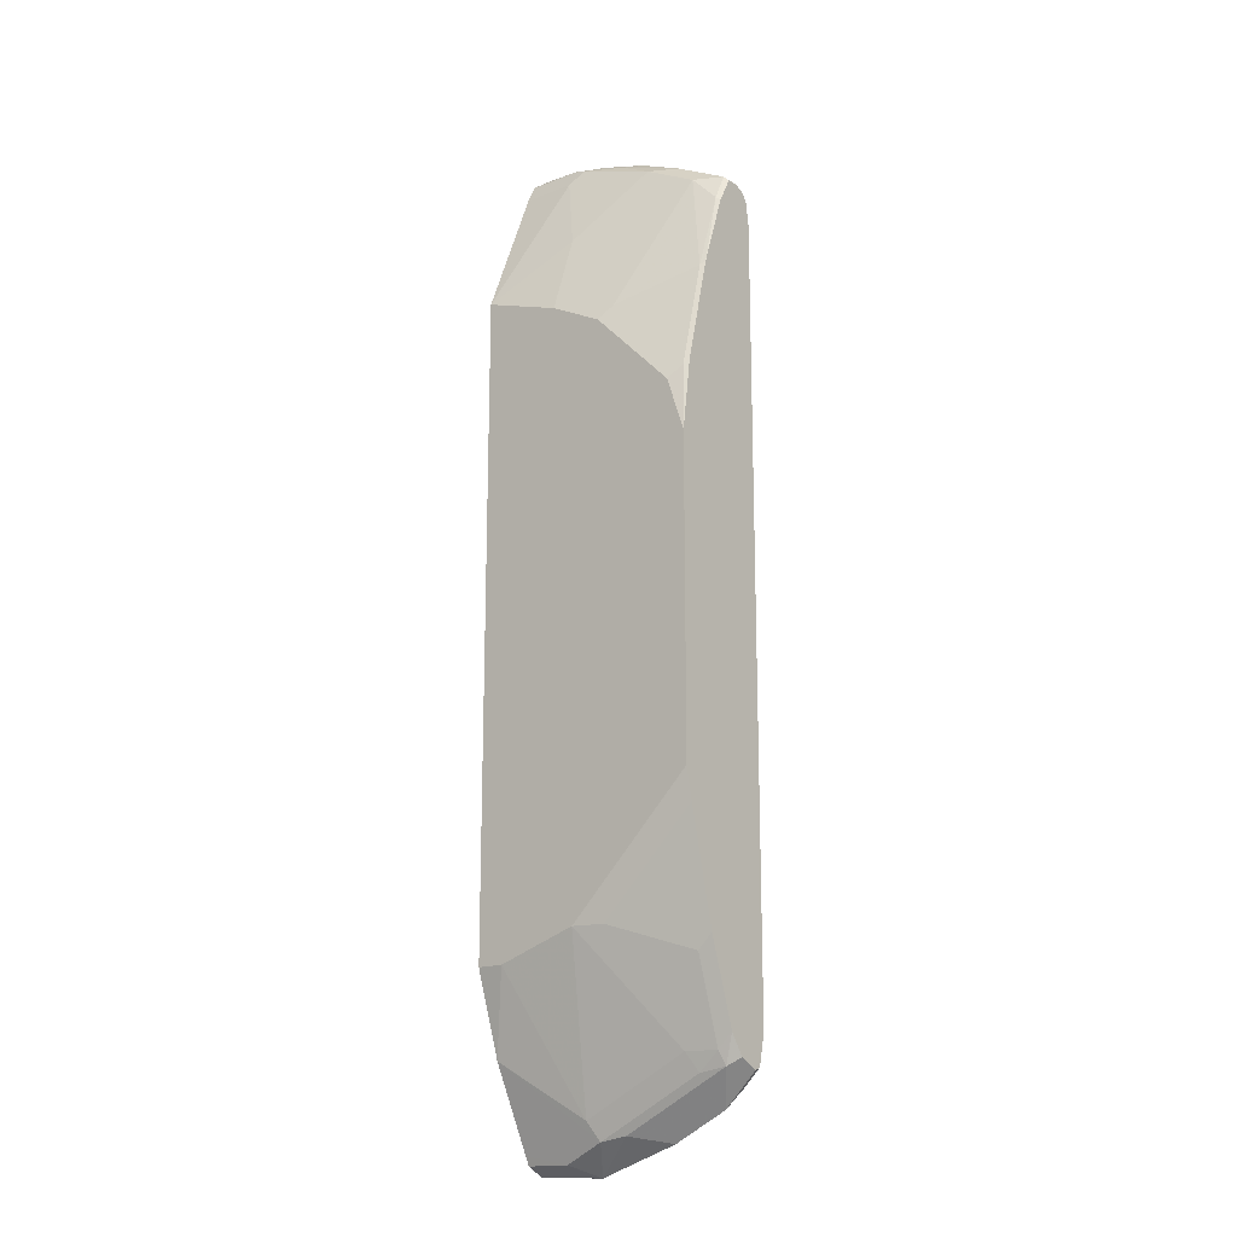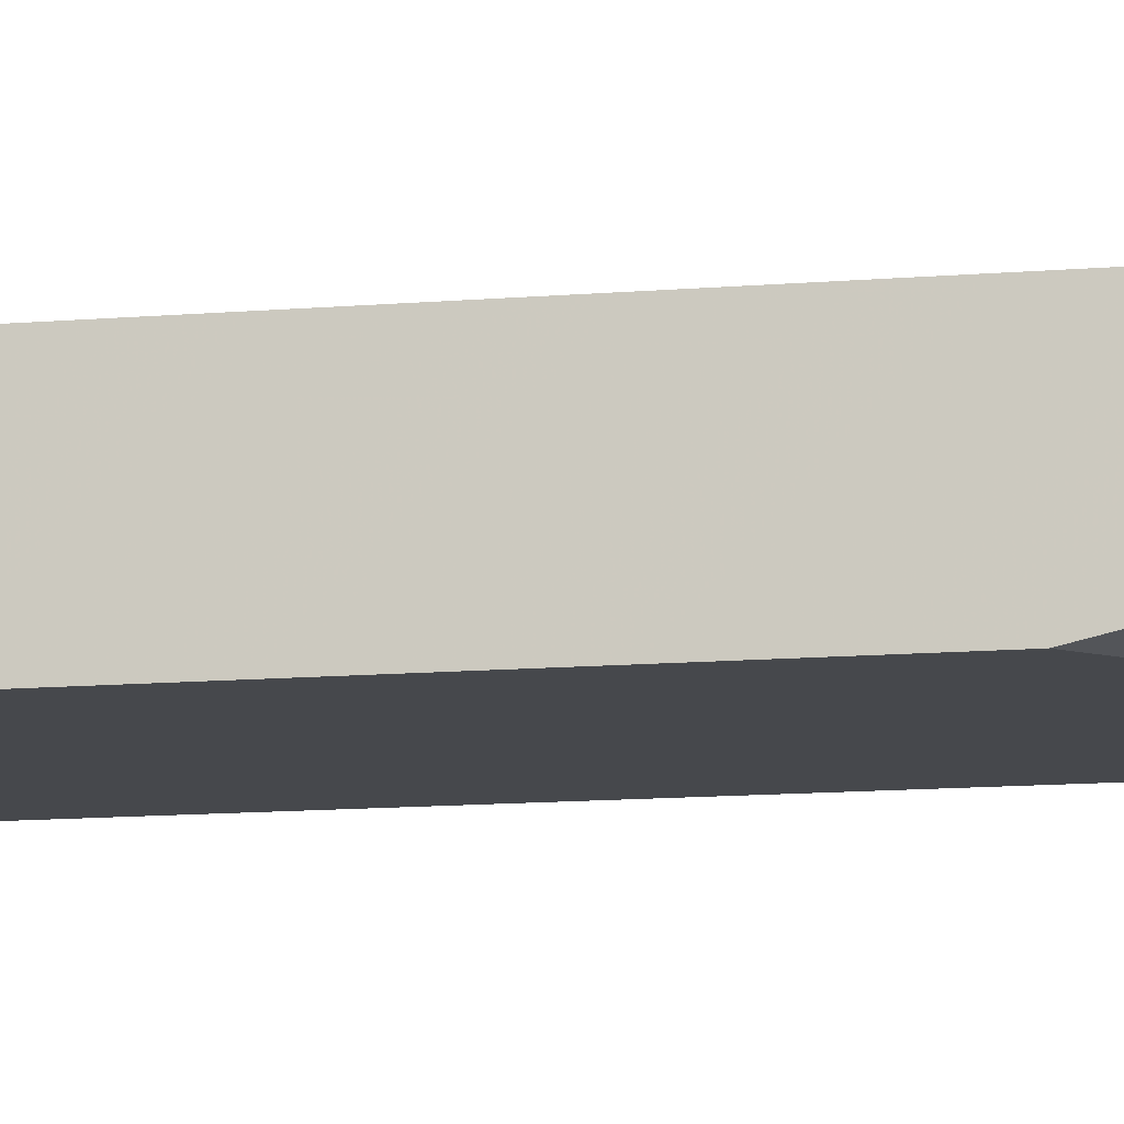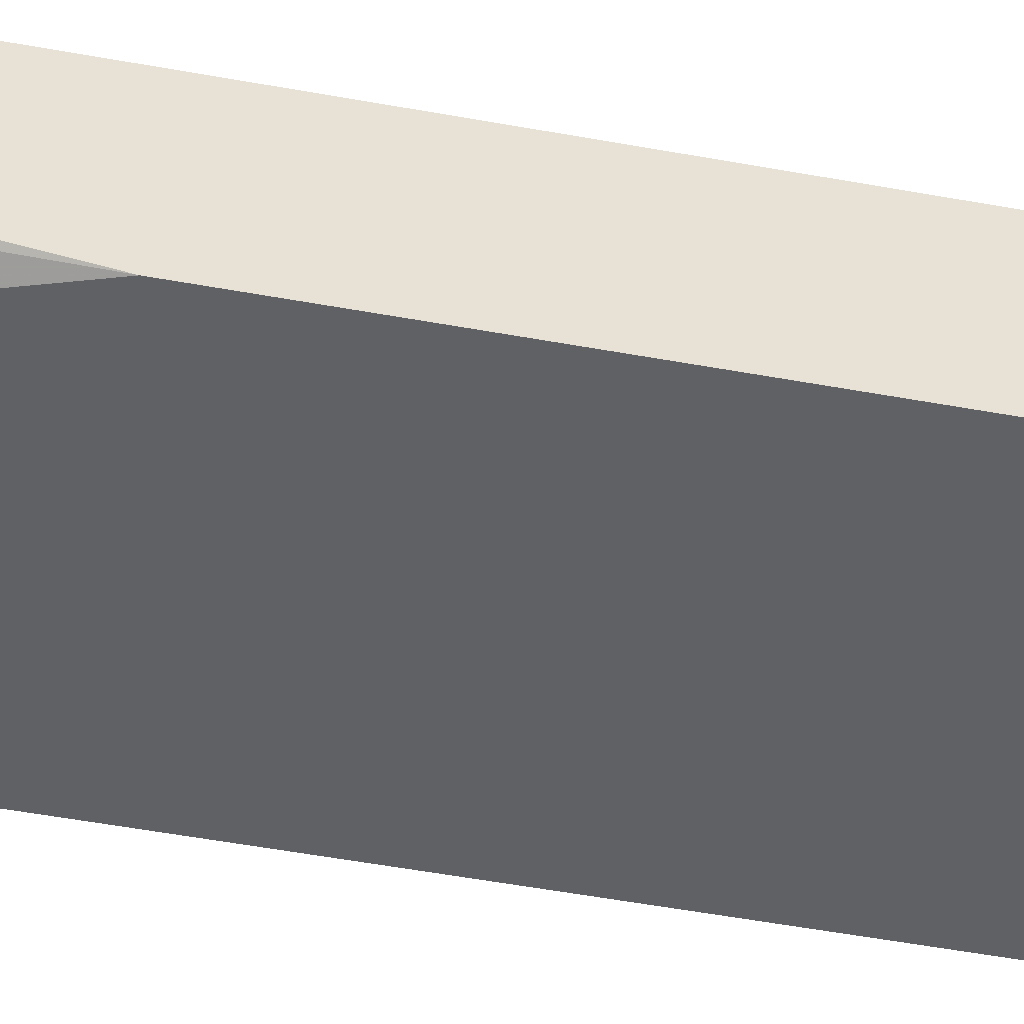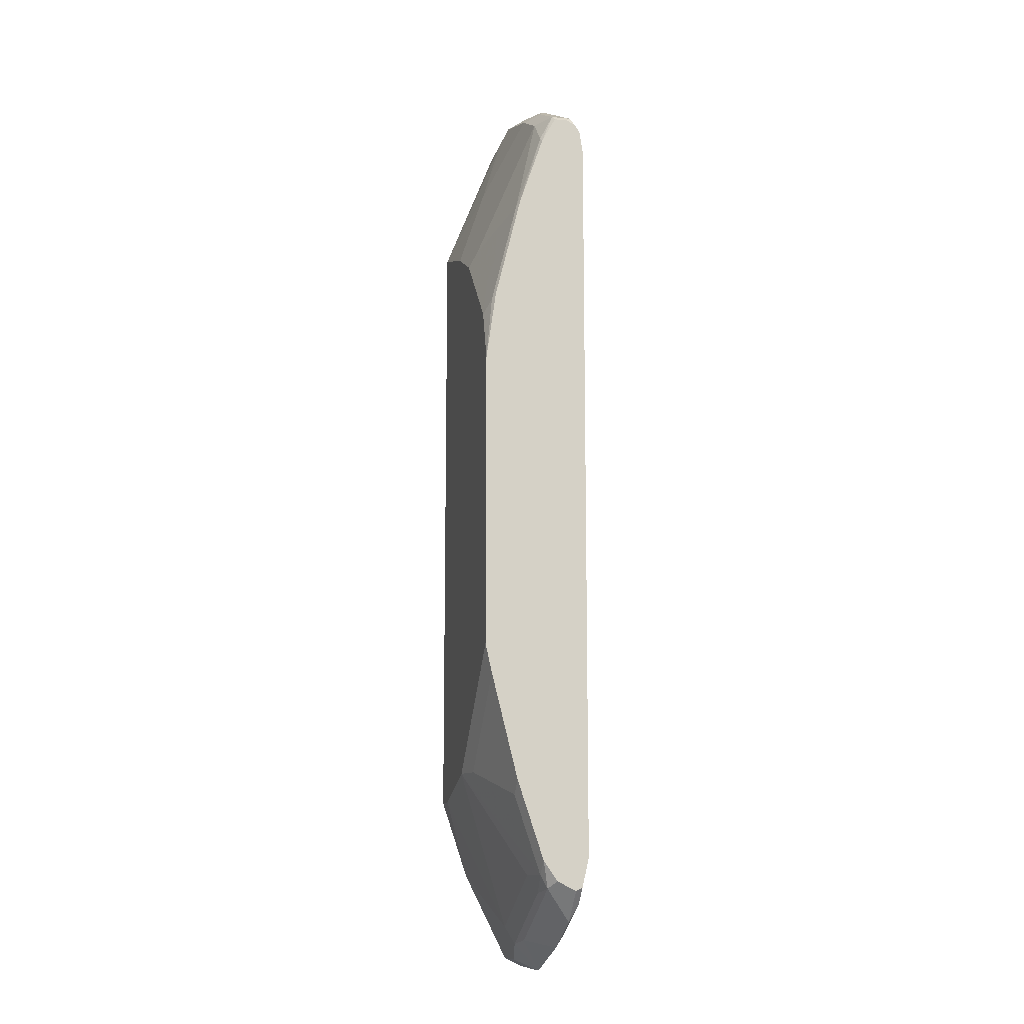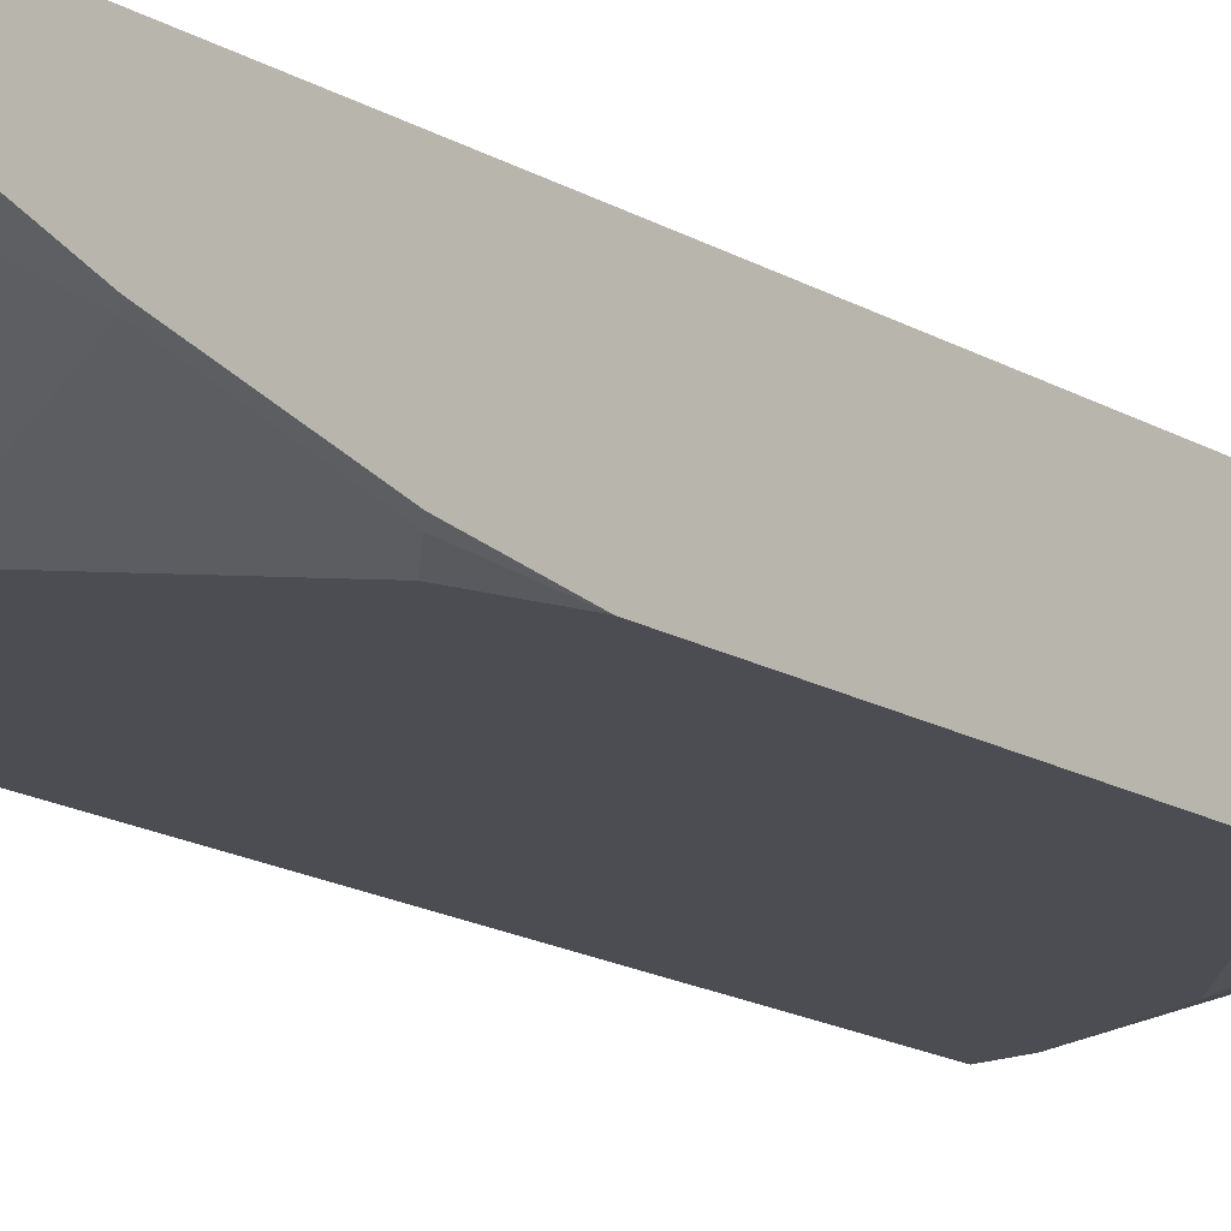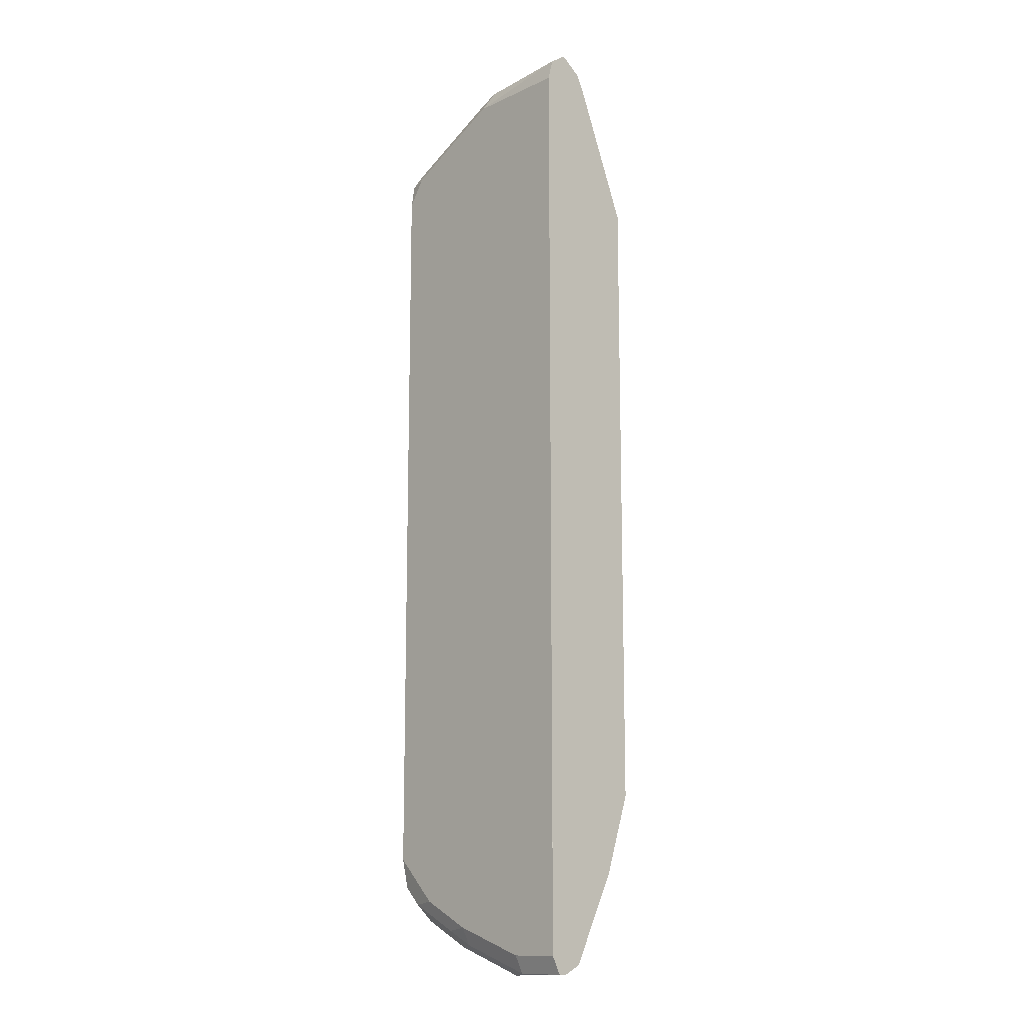
<metadata>
{"format":"obj","ext":"obj","renderer":"f3d","projection":"perspective","resolution":1024,"background":"white","views":[{"elev":-16.6,"azim":38.4,"up":"+Z"},{"elev":-11.2,"azim":102.3,"up":"+Y"},{"elev":-49.2,"azim":78.3,"up":"+Y"},{"elev":-11.8,"azim":77.4,"up":"+Z"},{"elev":-16.4,"azim":39.6,"up":"+Y"},{"elev":-12.7,"azim":-133.2,"up":"+Z"}]}
</metadata>
<code>
v 0.3875 -0.4238 0.7024
v 0.3815 -0.4178 0.7084
v 0.3875 -0.4421 0.7024
v 0.3875 -0.4118 0.6964
v 0.2361 -0.4178 0.7811
v 0.2543 -0.4314 0.772
v 0.3815 -0.4451 0.7084
v 0.3875 -0.4617 0.6661
v 0.3875 -0.4045 0.6855
v 0.2059 -0.4118 0.7872
v 0.218 -0.4239 0.7872
v 0.2361 -0.4269 0.7811
v 0.218 -0.4481 0.7751
v 0.3088 -0.4451 0.7447
v 0.3451 -0.4632 0.7084
v 0.3815 -0.4632 0.672
v 0.3875 -0.495 0.5691
v 0.3633 -0.3996 0.6902
v 0.218 -0.3996 0.7628
v 0.3875 -0.3996 0.6539
v 0.07272 -0.4069 0.7919
v 0.07272 -0.4315 0.8084
v 0.1453 -0.436 0.7993
v 0.1817 -0.4405 0.7902
v 0.1635 -0.4632 0.7811
v 0.2725 -0.4632 0.7447
v 0.1998 -0.5359 0.5631
v 0.2725 -0.5359 0.5268
v 0.3815 -0.4995 0.5631
v 0.3875 -0.5314 0.4237
v 0.3419 -0.3995 0.4111
v 0.3403 -0.3995 0.413
v 0.304 -0.3995 0.4493
v 0.2677 -0.3995 0.4856
v 0.2658 -0.3995 0.4872
v 0.2459 -0.3995 0.5002
v 0.2296 -0.3995 0.5086
v 0.07272 -0.3996 0.7628
v 0.1569 -0.3995 0.5449
v 0.1506 -0.3995 0.5476
v 0.3875 -0.3995 0.3243
v 0.3633 -0.3995 0.3748
v 0.3549 -0.3995 0.3912
v 0.07272 -0.4602 0.7872
v 0.109 -0.4602 0.7872
v 0.1453 -0.4602 0.7872
v 0.07272 -0.4723 0.7628
v 0.1453 -0.4723 0.7628
v 0.1817 -0.5086 0.6539
v 0.1998 -0.4995 0.672
v 0.1817 -0.545 0.5449
v 0.3633 -0.5086 0.5449
v 0.2543 -0.545 0.5086
v 0.3451 -0.5359 0.4541
v 0.3815 -0.5359 0.4177
v 0.3875 -0.545 0.3269
v 0.07272 -0.3995 0.5449
v 0.3875 -0.3995 -0.0243
v 0.07272 -0.5449 0.5812
v 0.07272 -0.545 0.5449
v 0.2906 -0.545 0.4723
v 0.3633 -0.545 0.3995
v 0.3875 -0.545 -0.08469
v 0.07272 -0.3995 -0.1089
v 0.3875 -0.3996 -0.3754
v 0.3567 -0.3995 -0.09759
v 0.07272 -0.545 -0.2906
v 0.3633 -0.545 -0.1089
v 0.3875 -0.5396 -0.1089
v 0.07278 -0.3995 -0.2723
v 0.07272 -0.3996 -0.5085
v 0.3875 -0.4087 -0.4163
v 0.3633 -0.3996 -0.3996
v 0.3461 -0.3995 -0.1165
v 0.07272 -0.5086 -0.3996
v 0.109 -0.545 -0.2906
v 0.2543 -0.545 -0.218
v 0.218 -0.545 -0.2543
v 0.2952 -0.5359 -0.218
v 0.3875 -0.5359 -0.1256
v 0.1454 -0.3995 -0.2543
v 0.1453 -0.3996 -0.5085
v 0.109 -0.4118 -0.5327
v 0.07272 -0.4118 -0.5327
v 0.3875 -0.4148 -0.4193
v 0.3633 -0.4087 -0.4405
v 0.327 -0.3996 -0.4359
v 0.2665 -0.3995 -0.1936
v 0.07272 -0.5086 -0.3997
v 0.1817 -0.4723 -0.4722
v 0.327 -0.4723 -0.3996
v 0.3678 -0.4632 -0.3996
v 0.327 -0.5086 -0.2906
v 0.2589 -0.5359 -0.2543
v 0.3875 -0.4995 -0.271
v 0.2543 -0.3996 -0.4722
v 0.2296 -0.3995 -0.218
v 0.1453 -0.4118 -0.5327
v 0.1635 -0.4178 -0.5359
v 0.07272 -0.4239 -0.5327
v 0.3875 -0.4178 -0.4208
v 0.3815 -0.4178 -0.4268
v 0.3542 -0.4178 -0.454
v 0.3451 -0.4178 -0.4631
v 0.2725 -0.4178 -0.4994
v 0.2906 -0.4087 -0.4768
v 0.2477 -0.3995 -0.2065
v 0.2645 -0.3995 -0.1952
v 0.07272 -0.4905 -0.4359
v 0.1938 -0.4602 -0.4964
v 0.3391 -0.4602 -0.4238
v 0.3875 -0.4632 -0.38
v 0.3678 -0.4995 -0.2906
v 0.3724 -0.4541 -0.4177
v 0.2543 -0.4118 -0.4964
v 0.1332 -0.4481 -0.5206
v 0.07272 -0.4359 -0.5268
v 0.2271 -0.4541 -0.4904
v 0.3875 -0.4199 -0.4198
v 0.3875 -0.4441 -0.4077
v 0.07272 -0.4542 -0.5085
v 0.07272 -0.4481 -0.5206
f 55 62 56
f 69 77 78
f 68 77 69
f 67 75 76
f 65 74 66
f 65 73 74
f 64 70 71
f 65 72 86
f 54 62 55
f 63 68 69
f 58 65 66
f 65 86 73
f 69 78 79
f 73 87 74
f 70 81 82
f 70 82 71
f 71 82 98
f 71 98 83
f 71 83 84
f 72 85 86
f 73 86 87
f 74 87 88
f 75 89 90
f 76 90 78
f 54 61 62
f 75 90 76
f 69 79 80
f 51 61 53
f 31 57 40
f 51 56 62
f 31 108 107
f 78 90 91
f 31 107 97
f 31 97 81
f 31 81 70
f 31 70 64
f 31 64 57
f 31 40 39
f 31 39 37
f 31 37 36
f 31 36 35
f 31 35 34
f 31 34 33
f 31 33 32
f 38 40 57
f 44 47 45
f 47 59 48
f 48 59 49
f 49 59 51
f 51 59 60
f 51 60 67
f 51 67 76
f 51 76 78
f 51 78 77
f 51 77 68
f 51 68 63
f 51 63 56
f 51 62 61
f 78 91 92
f 104 119 120
f 78 93 113
f 92 111 114
f 92 114 112
f 94 113 95
f 96 106 115
f 98 115 99
f 99 116 117
f 99 117 100
f 99 115 105
f 99 105 118
f 99 118 110
f 99 110 116
f 101 119 102
f 92 113 93
f 102 119 103
f 104 120 114
f 104 114 118
f 104 118 105
f 105 115 106
f 109 121 110
f 110 121 116
f 110 118 114
f 110 114 111
f 112 114 120
f 116 121 122
f 116 122 117
f 31 88 108
f 103 119 104
f 92 95 113
f 92 112 95
f 91 111 92
f 78 113 94
f 78 94 79
f 79 94 95
f 79 95 80
f 81 96 82
f 81 97 96
f 82 96 115
f 82 115 98
f 83 98 99
f 83 99 84
f 84 99 100
f 85 101 102
f 85 102 103
f 85 103 86
f 86 103 104
f 86 104 105
f 86 105 106
f 86 106 96
f 86 96 87
f 87 96 97
f 87 97 107
f 87 107 108
f 87 108 88
f 89 109 110
f 89 110 90
f 90 110 111
f 90 111 91
f 78 92 93
f 31 74 88
f 1 56 63
f 31 58 66
f 5 12 6
f 5 9 10
f 6 12 13
f 6 13 14
f 6 14 7
f 7 26 15
f 7 15 16
f 7 16 8
f 8 16 17
f 9 18 19
f 9 19 10
f 9 20 18
f 5 11 12
f 10 19 21
f 10 22 23
f 10 23 11
f 11 23 24
f 11 24 12
f 12 24 13
f 13 24 25
f 13 25 26
f 13 26 14
f 15 26 27
f 15 27 28
f 15 28 29
f 15 29 16
f 10 21 22
f 16 29 17
f 5 10 11
f 3 7 8
f 31 66 74
f 1 2 7
f 1 7 3
f 1 3 8
f 1 8 17
f 1 17 30
f 1 30 56
f 1 63 69
f 1 69 80
f 1 80 95
f 1 95 112
f 1 112 120
f 4 9 5
f 1 120 119
f 1 101 85
f 1 85 72
f 1 72 65
f 1 65 58
f 1 58 41
f 1 41 20
f 1 20 9
f 1 9 4
f 1 4 2
f 2 5 6
f 2 6 7
f 2 4 5
f 1 119 101
f 17 29 55
f 7 14 26
f 18 20 31
f 21 44 22
f 22 44 45
f 22 45 46
f 22 46 23
f 23 46 24
f 24 46 25
f 25 46 45
f 25 45 47
f 25 47 48
f 25 48 49
f 25 49 26
f 26 49 50
f 26 50 27
f 27 51 53
f 27 53 28
f 27 50 49
f 27 49 51
f 28 52 29
f 28 53 61
f 28 61 54
f 17 55 30
f 29 52 54
f 29 54 55
f 30 55 56
f 31 43 42
f 31 42 41
f 31 41 58
f 21 47 44
f 21 59 47
f 28 54 52
f 21 67 60
f 21 60 59
f 18 32 33
f 18 33 34
f 18 35 36
f 18 36 37
f 18 37 39
f 18 39 19
f 19 38 21
f 19 39 40
f 19 40 38
f 20 41 42
f 20 42 43
f 20 43 31
f 18 34 35
f 21 57 64
f 21 75 67
f 21 38 57
f 21 89 75
f 21 109 89
f 21 121 109
f 21 122 121
f 18 31 32
f 21 117 122
f 21 100 117
f 21 84 100
f 21 71 84
f 21 64 71

</code>
